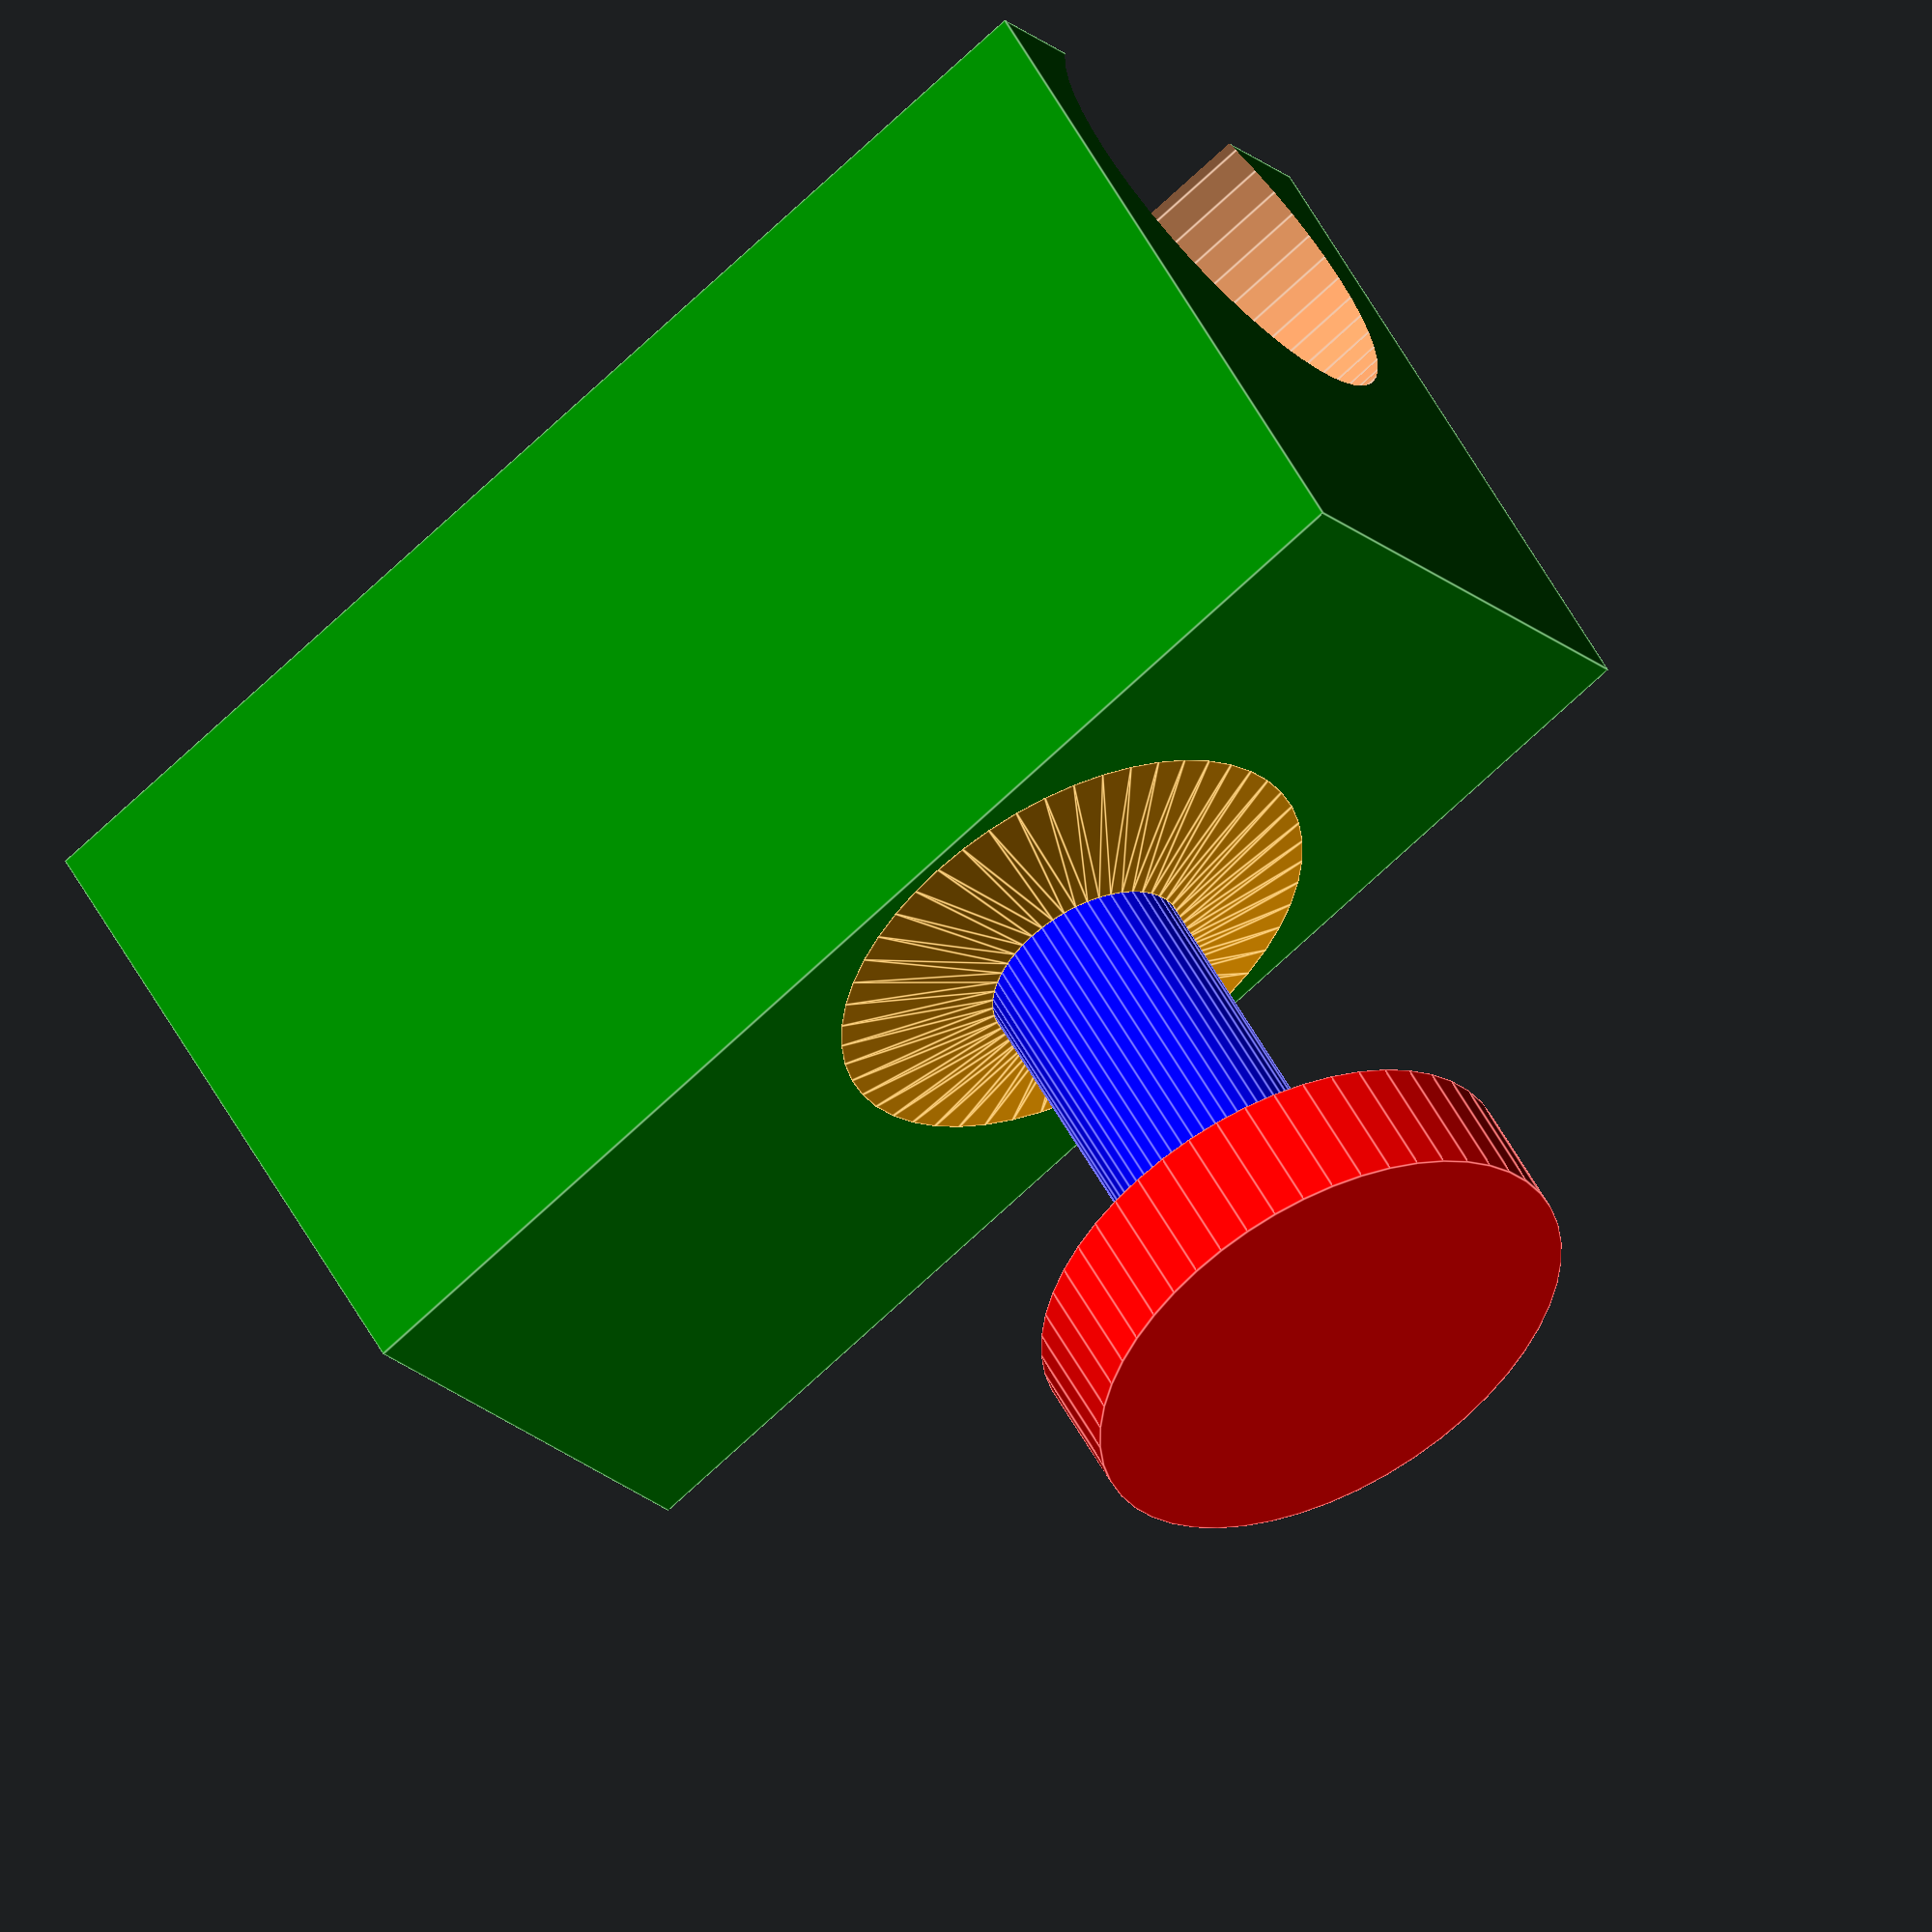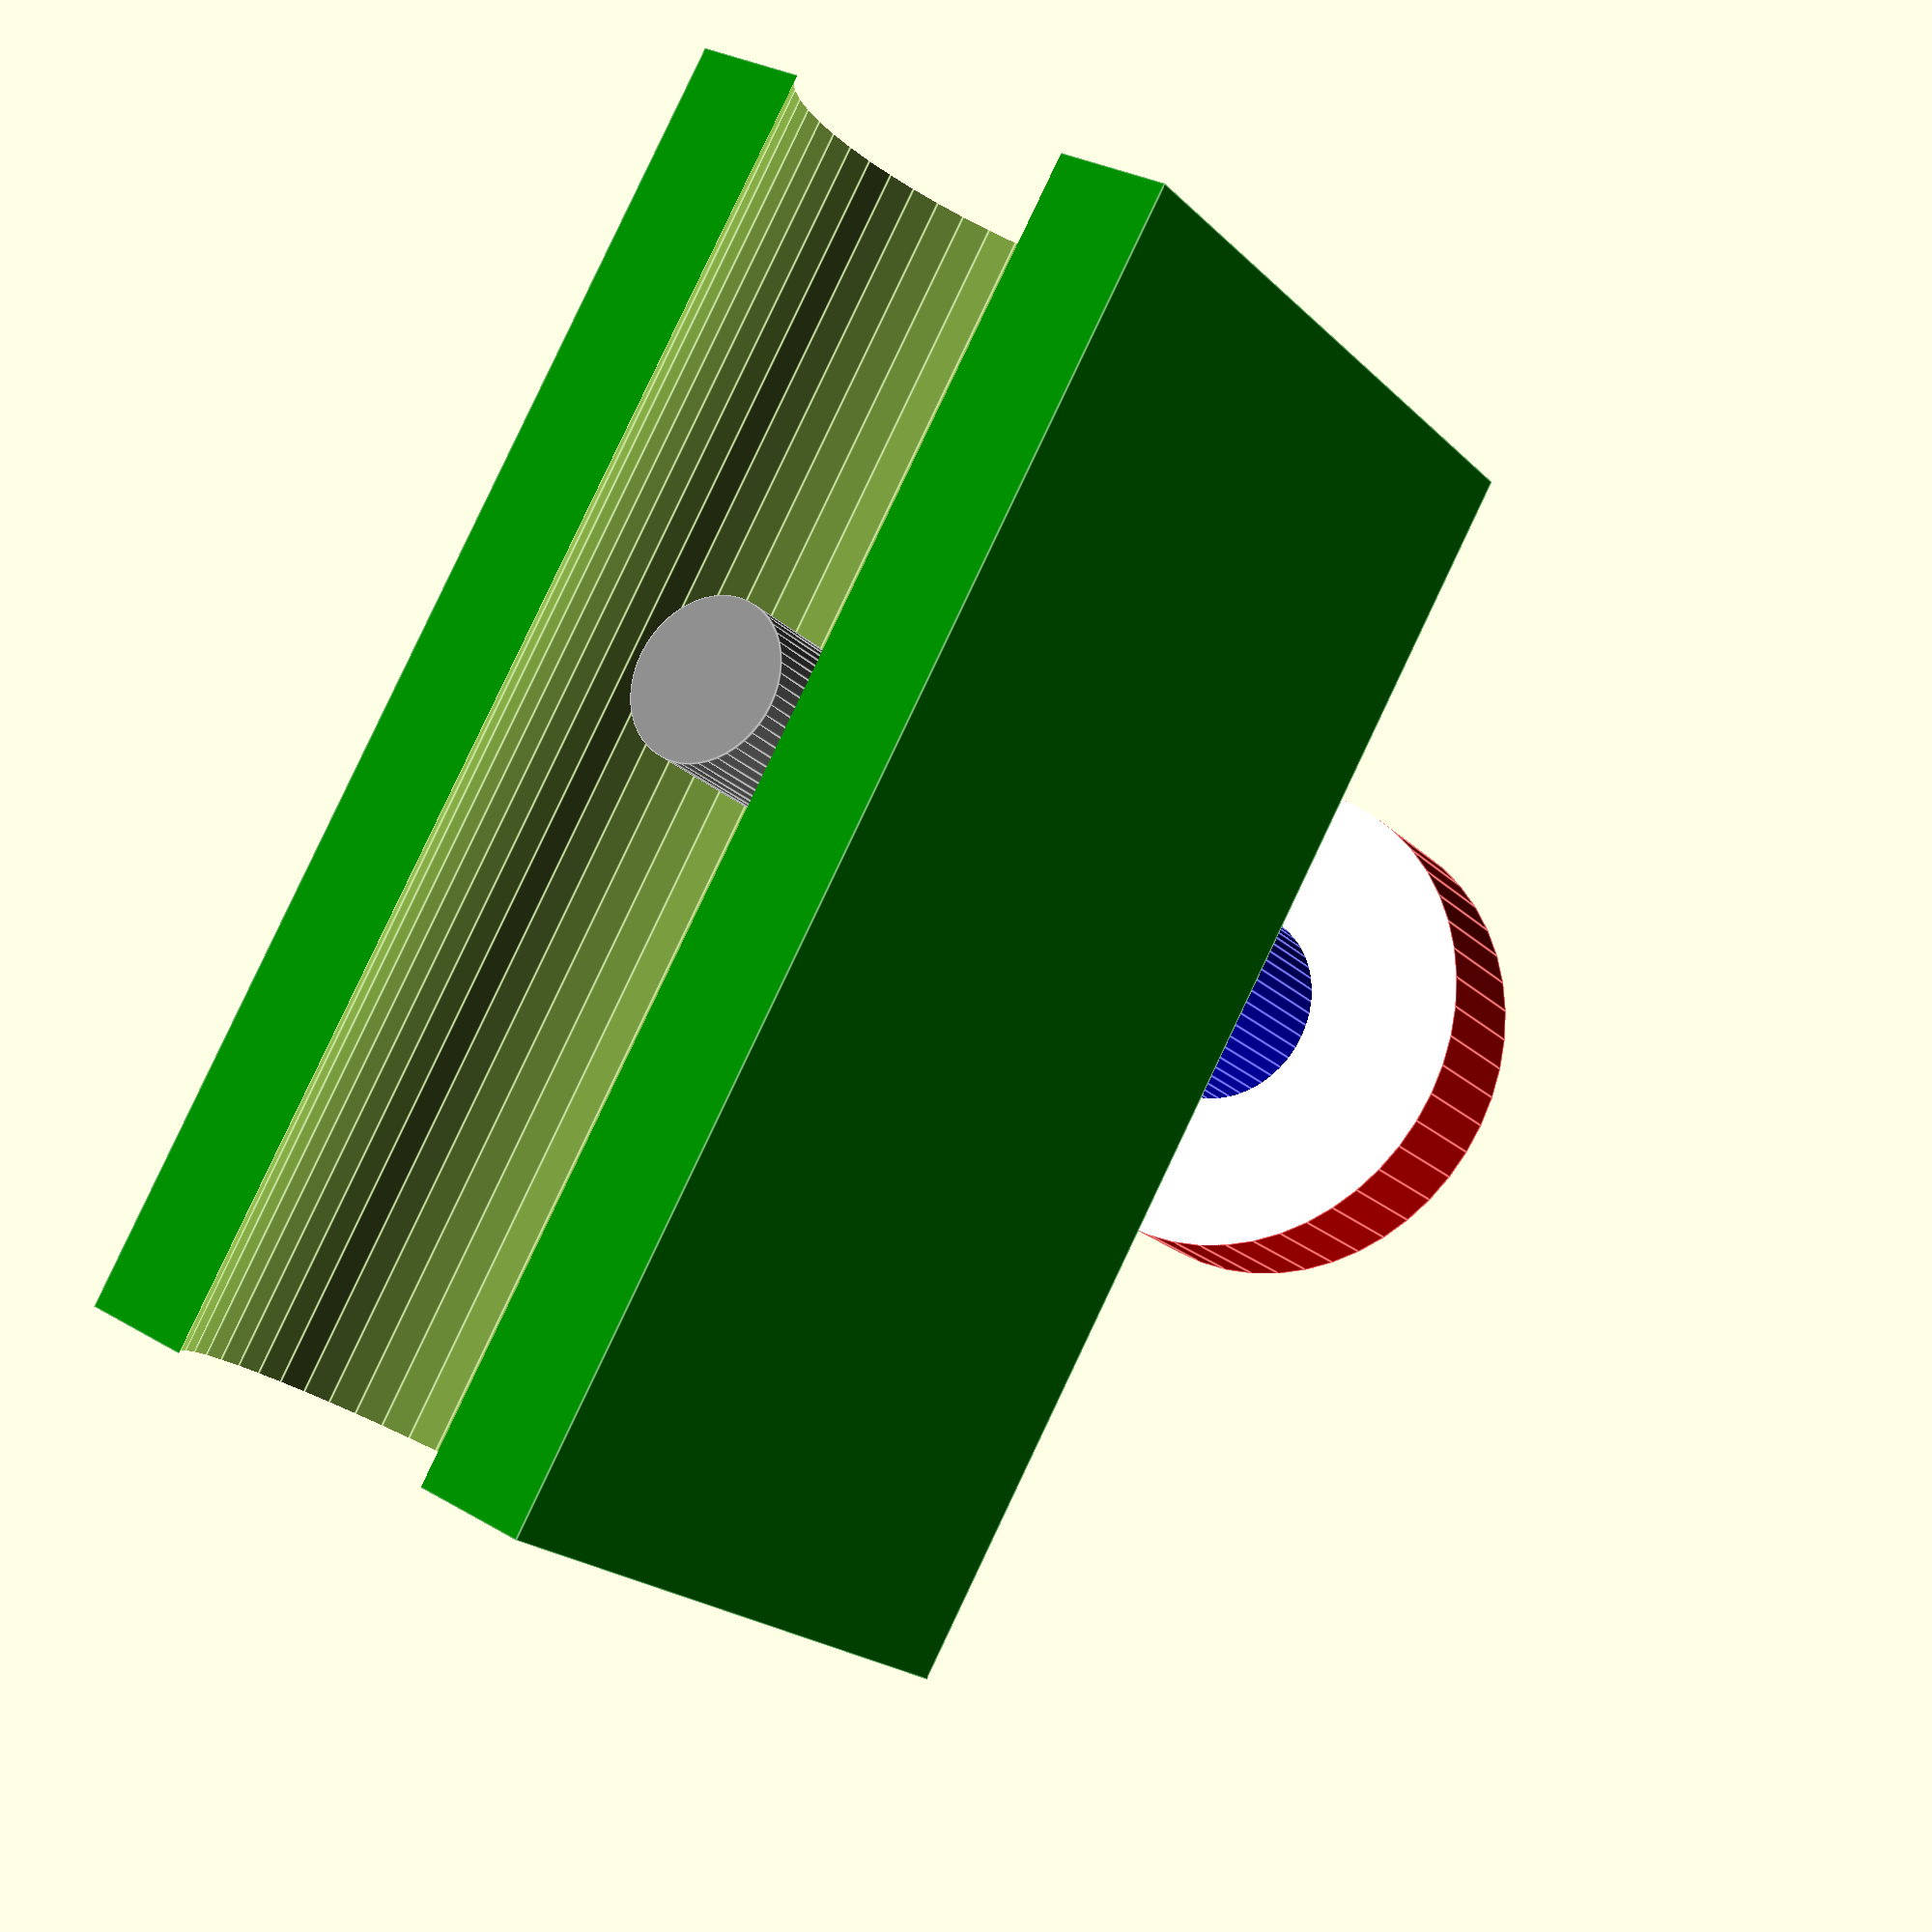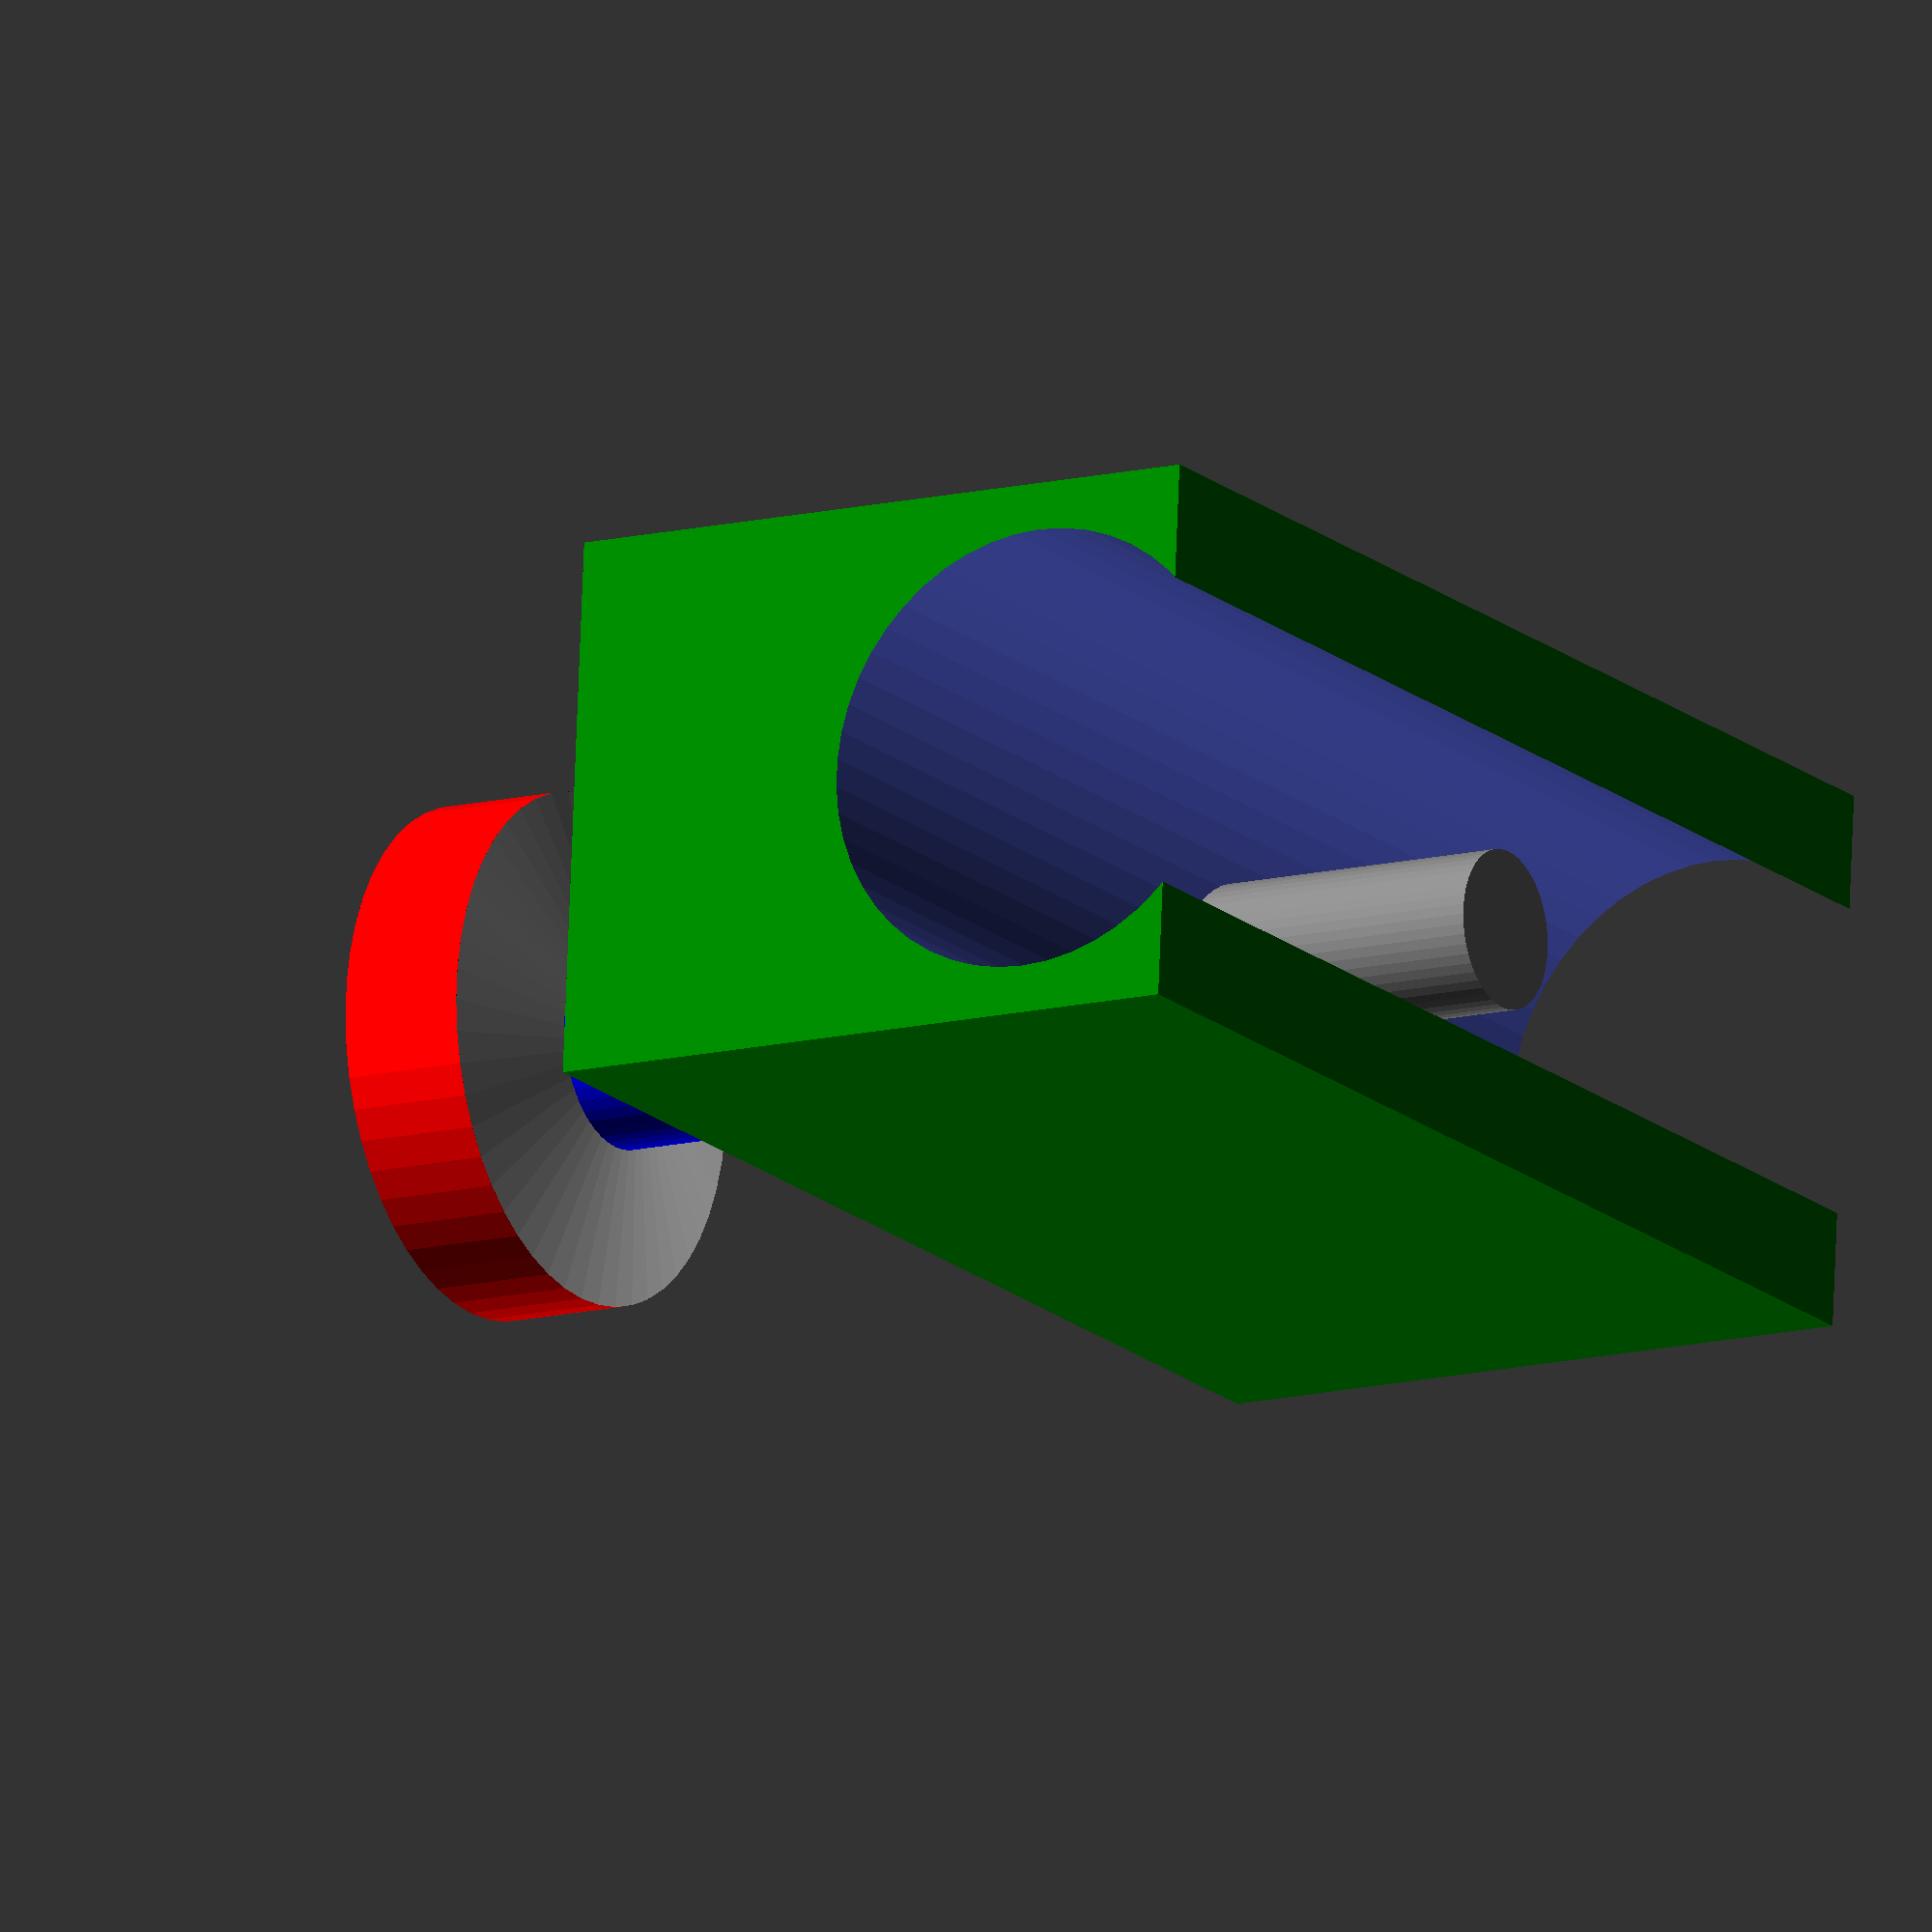
<openscad>
        /*
        Title: Candy dishwasher - Door handle front plate
        */
        $fn=20;
        
        text = "Center";
        font = "Liberation Sans";
        
        module body(){
            color("green")
            minkowski() {
        cube(size = [17, 21.5, 40], center = false);
        translate([0,0,0])sphere(0);
        }
            
        
        }
        
        module hole(){
            translate([8.5,5,-2]) 
            cylinder(r=7,h=44,$fn=50);
        }
        
        
        module leftPartOfbranch(){
            color("orange")
            cylinder(r1=8, r2=3.25,h=1,$fn=50);
        }
        
        module rightPartOfbranch(){
            color("white")
            cylinder(r1=3.25, r2=8,h=1,$fn=50);
        }
        
        module branch(){
            color("blue")
            cylinder(r=3.25,h=13.5,$fn=50);
        }
        
        
        
        
        
        module innerBranch(){
            color("grey")
            cylinder(r=2.5,h=11,$fn=50);
        }
          
          
        module plot(){
            color("red")
            cylinder(r=8,h=4,$fn=50);
        }
        
        
        union() {
            difference(){
                body();
                hole();
            };
            translate([8.5,21.5,16.75])
            rotate([-90])
            branch();
            translate([8.5,21.5,16.75])
            rotate([-90])
            leftPartOfbranch();
            translate([8.5,2,16.75])
            rotate([-90])
            innerBranch();
            translate([8.5,21.5+12.5,16.75])
            rotate([-90])
            rightPartOfbranch();
            translate([8.5,21.5+13.5,16.75])
            rotate([-90])
            plot();    
        }
    

</openscad>
<views>
elev=70.0 azim=221.4 roll=133.6 proj=o view=edges
elev=273.8 azim=146.7 roll=25.4 proj=p view=edges
elev=197.4 azim=92.6 roll=148.7 proj=o view=wireframe
</views>
